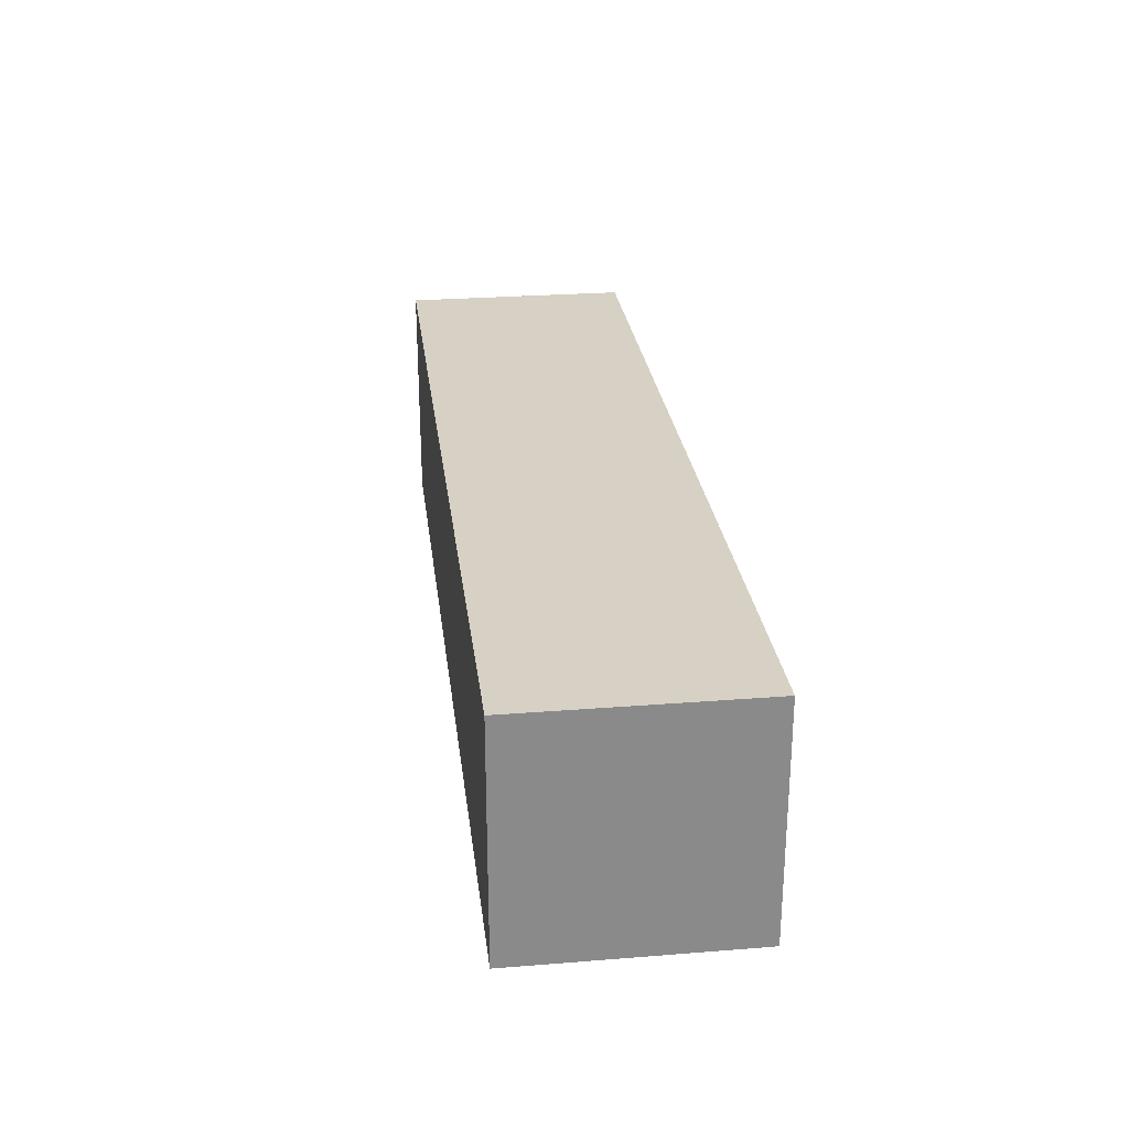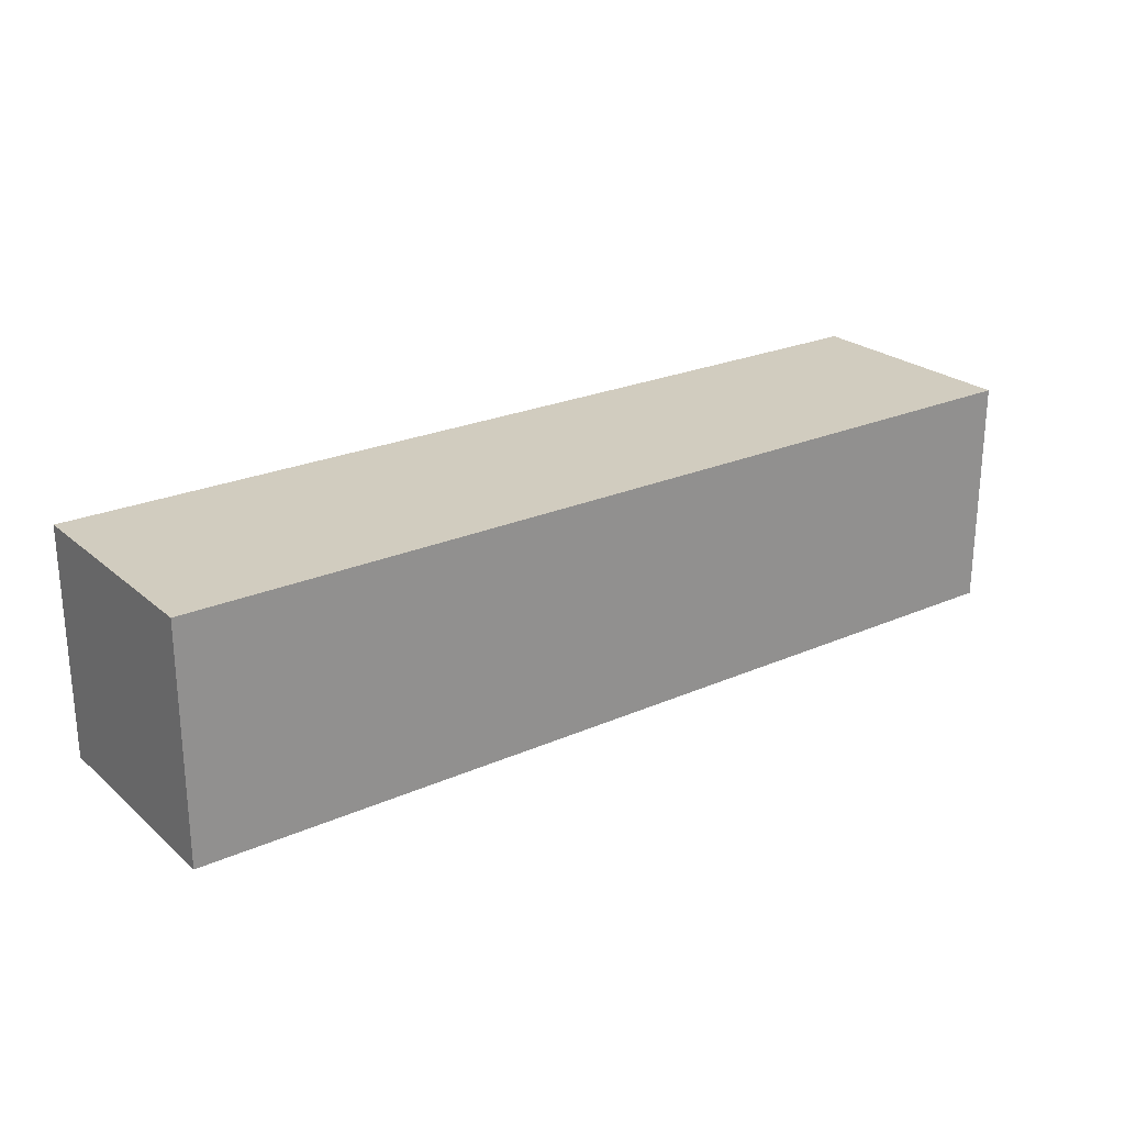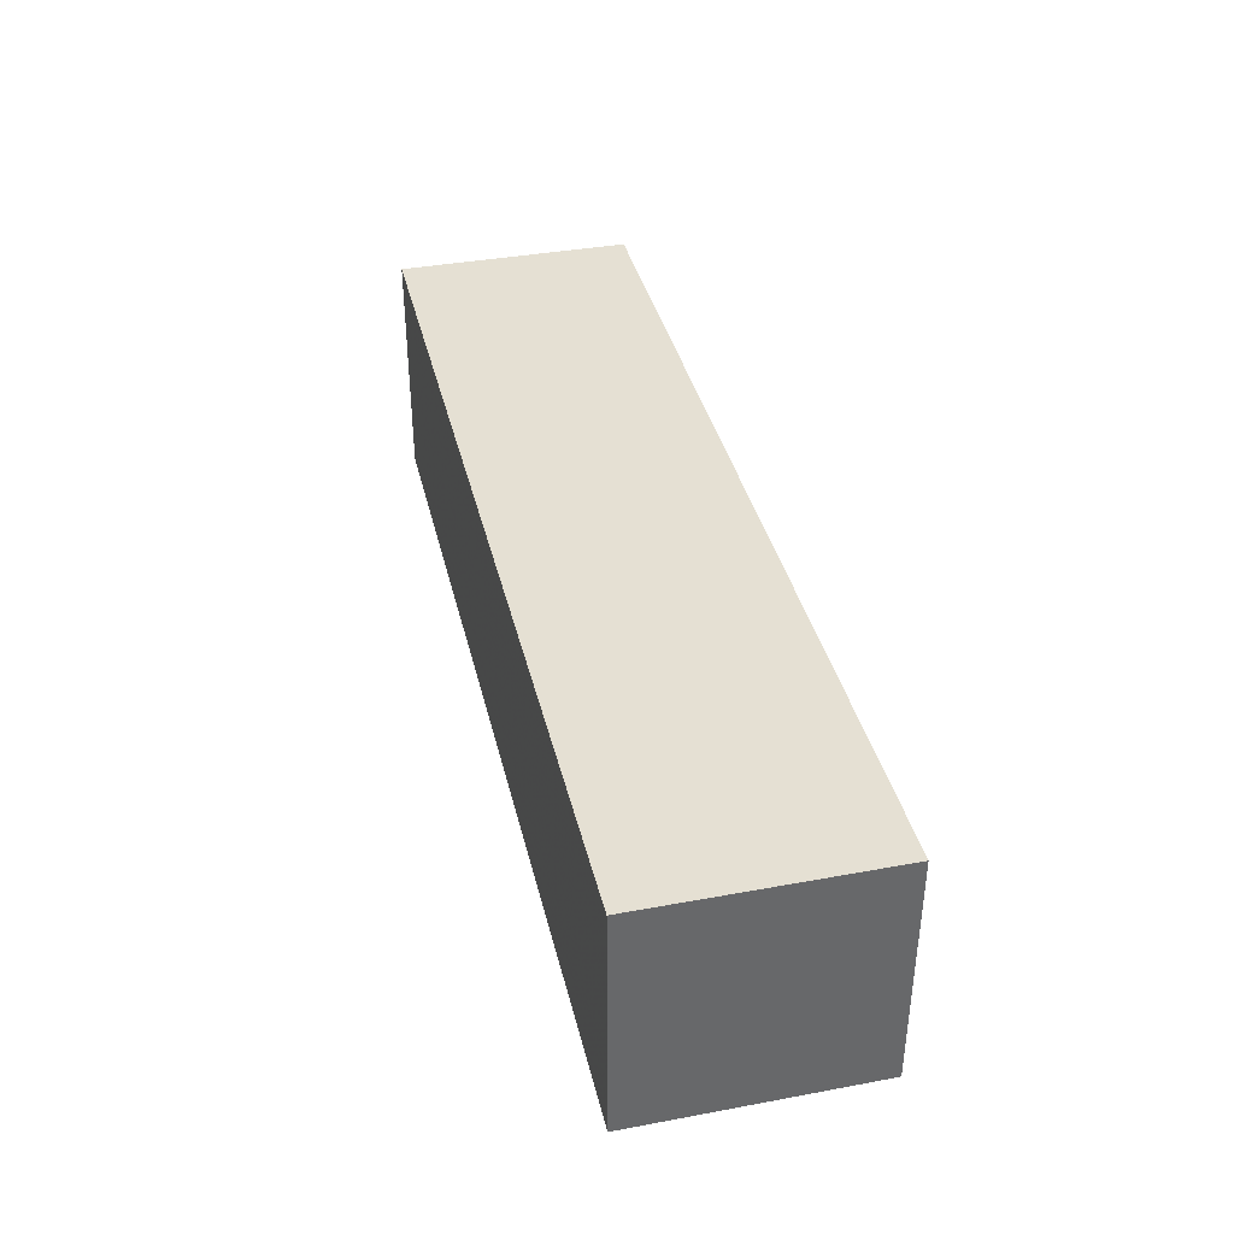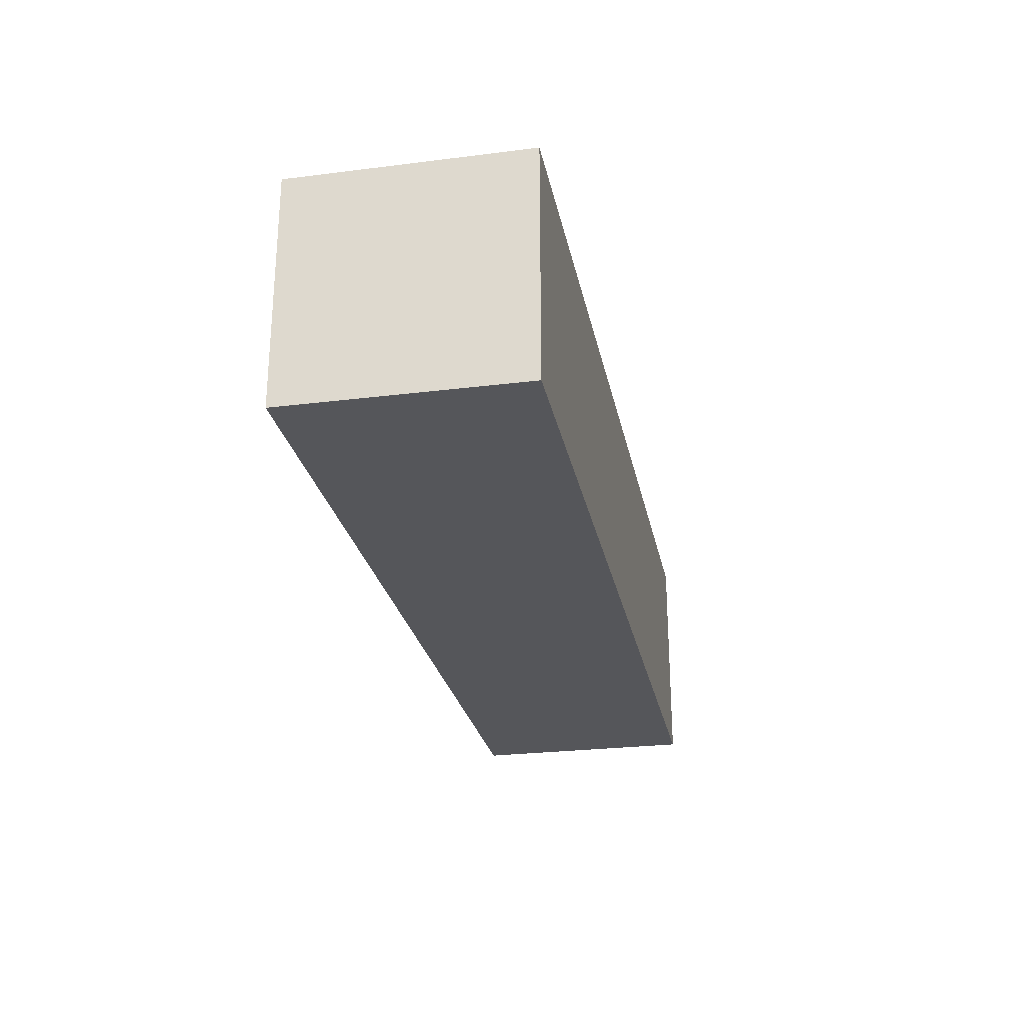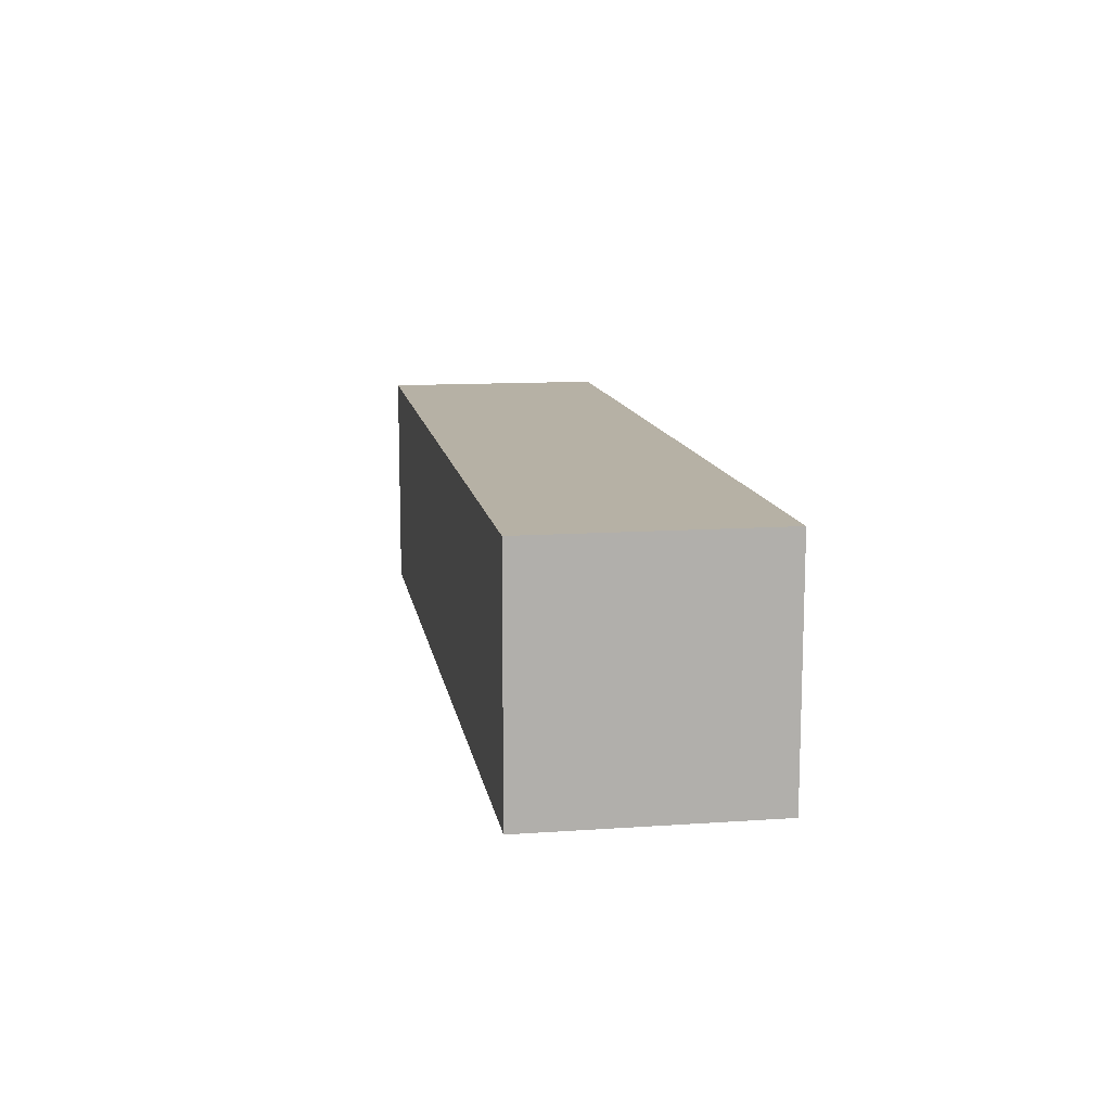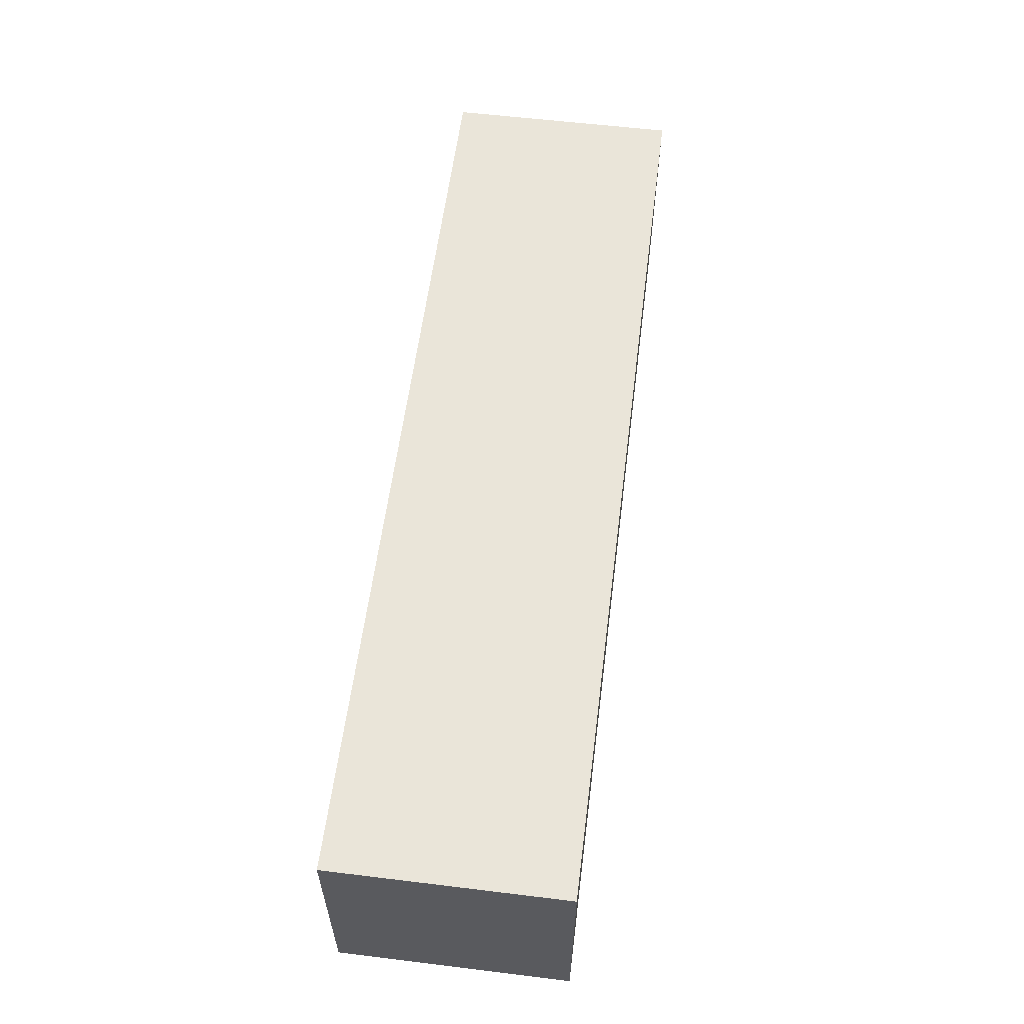
<metadata>
{"format":"obj","ext":"obj","renderer":"f3d","projection":"perspective","resolution":1024,"background":"white","views":[{"elev":26.8,"azim":83.0,"up":"+Z"},{"elev":24.0,"azim":143.9,"up":"+Y"},{"elev":38.1,"azim":76.8,"up":"+Z"},{"elev":-26.1,"azim":-78.8,"up":"+Z"},{"elev":12.0,"azim":-99.3,"up":"+Y"},{"elev":58.2,"azim":-82.8,"up":"+Z"}]}
</metadata>
<code>
v 0.02 0.995 0.005
v 2 0.995 0.005
v 3.98 0.005 0.995
v 0.02 0.005 0.995
v 1.01 0.005 0.995
v 1.01 0.995 0.005
v 2.99 0.005 0.005
v 3.98 0.005 0.005
v 2 0.005 0.995
v 2.99 0.995 0.995
v 0.02 0.005 0.005
v 3.98 0.995 0.995
v 1.01 0.005 0.005
v 2 0.005 0.005
v 0.02 0.995 0.995
v 2 0.995 0.995
v 2.99 0.995 0.005
v 3.98 0.995 0.005
v 2.99 0.005 0.995
v 1.01 0.995 0.995
f 13 11 6
f 1 6 11
f 4 5 15
f 20 15 5
f 11 13 4
f 5 4 13
f 6 1 20
f 15 20 1
f 1 11 15
f 4 15 11
f 14 13 2
f 6 2 13
f 5 9 20
f 16 20 9
f 13 14 5
f 9 5 14
f 2 6 16
f 20 16 6
f 7 14 17
f 2 17 14
f 9 19 16
f 10 16 19
f 14 7 9
f 19 9 7
f 17 2 10
f 16 10 2
f 8 7 18
f 17 18 7
f 19 3 10
f 12 10 3
f 7 8 19
f 3 19 8
f 18 17 12
f 10 12 17
f 8 18 3
f 12 3 18

</code>
